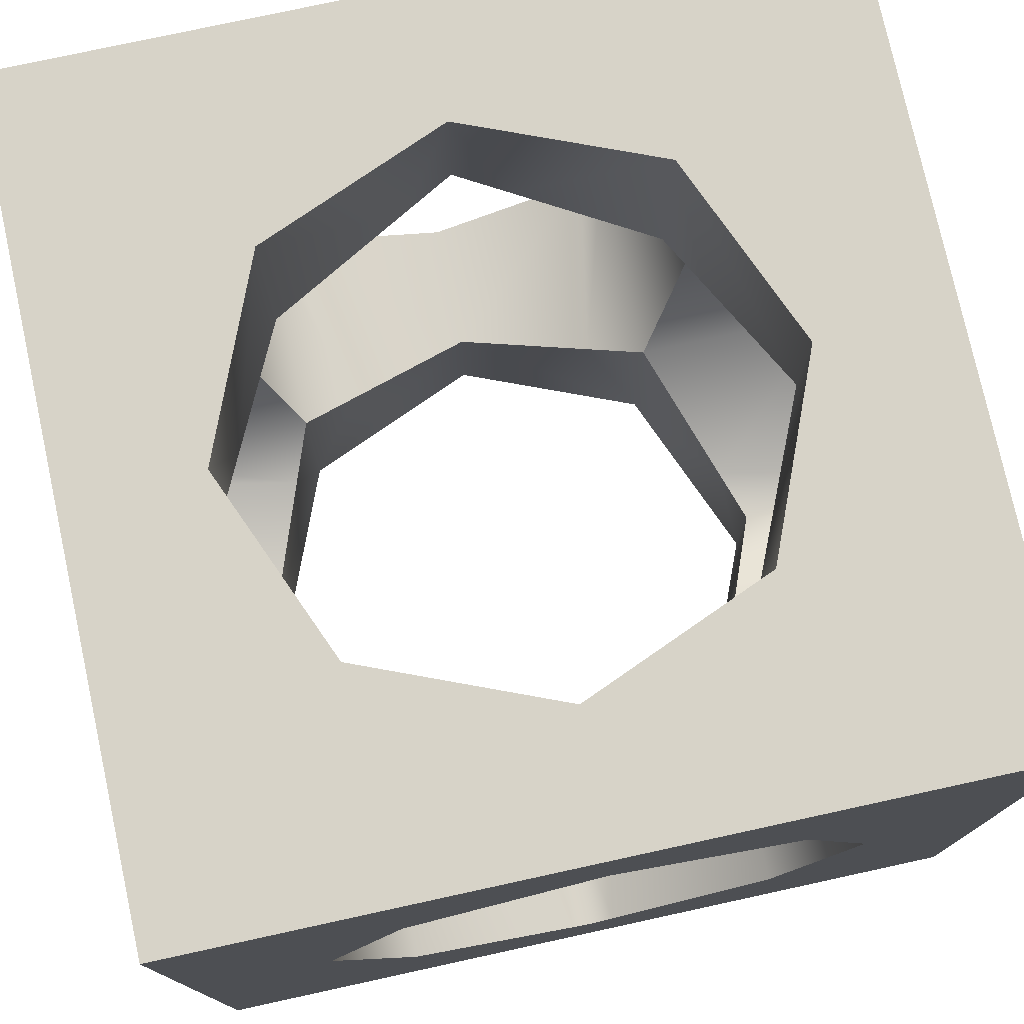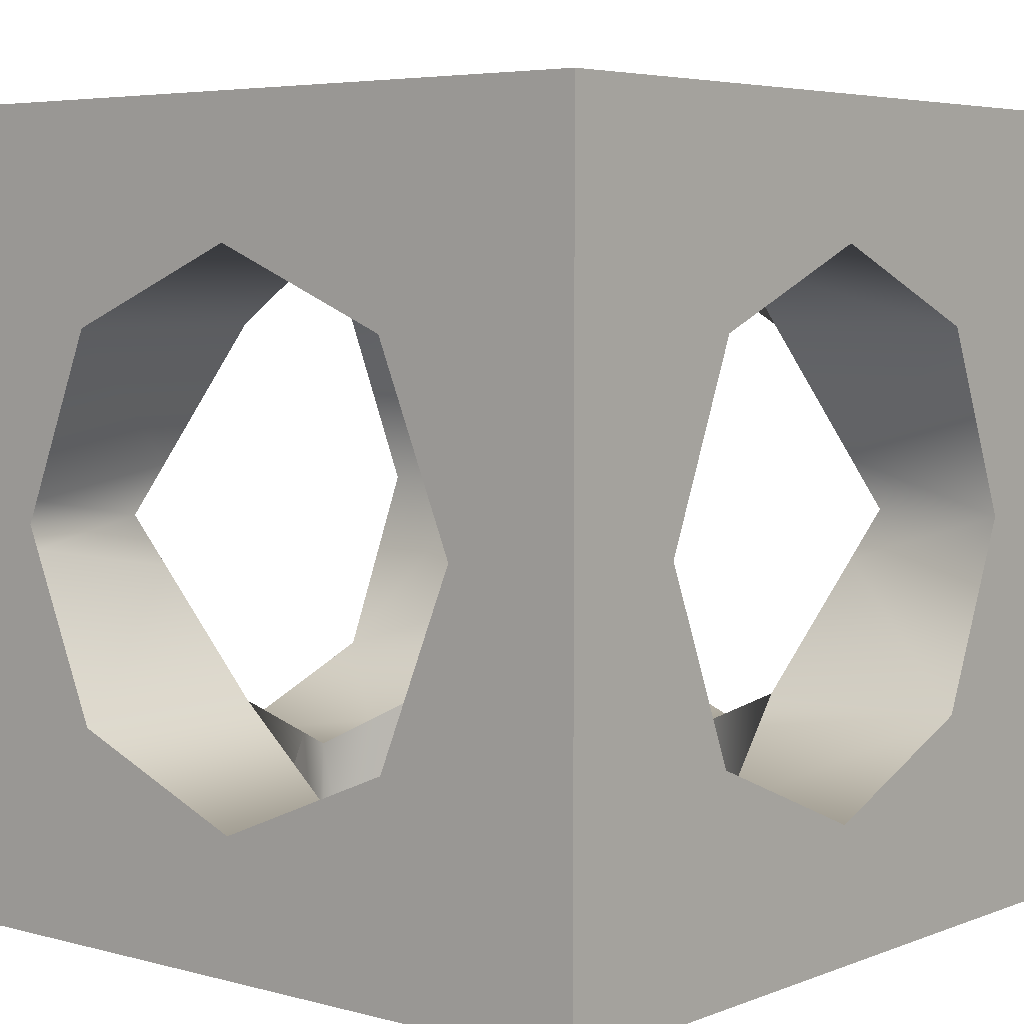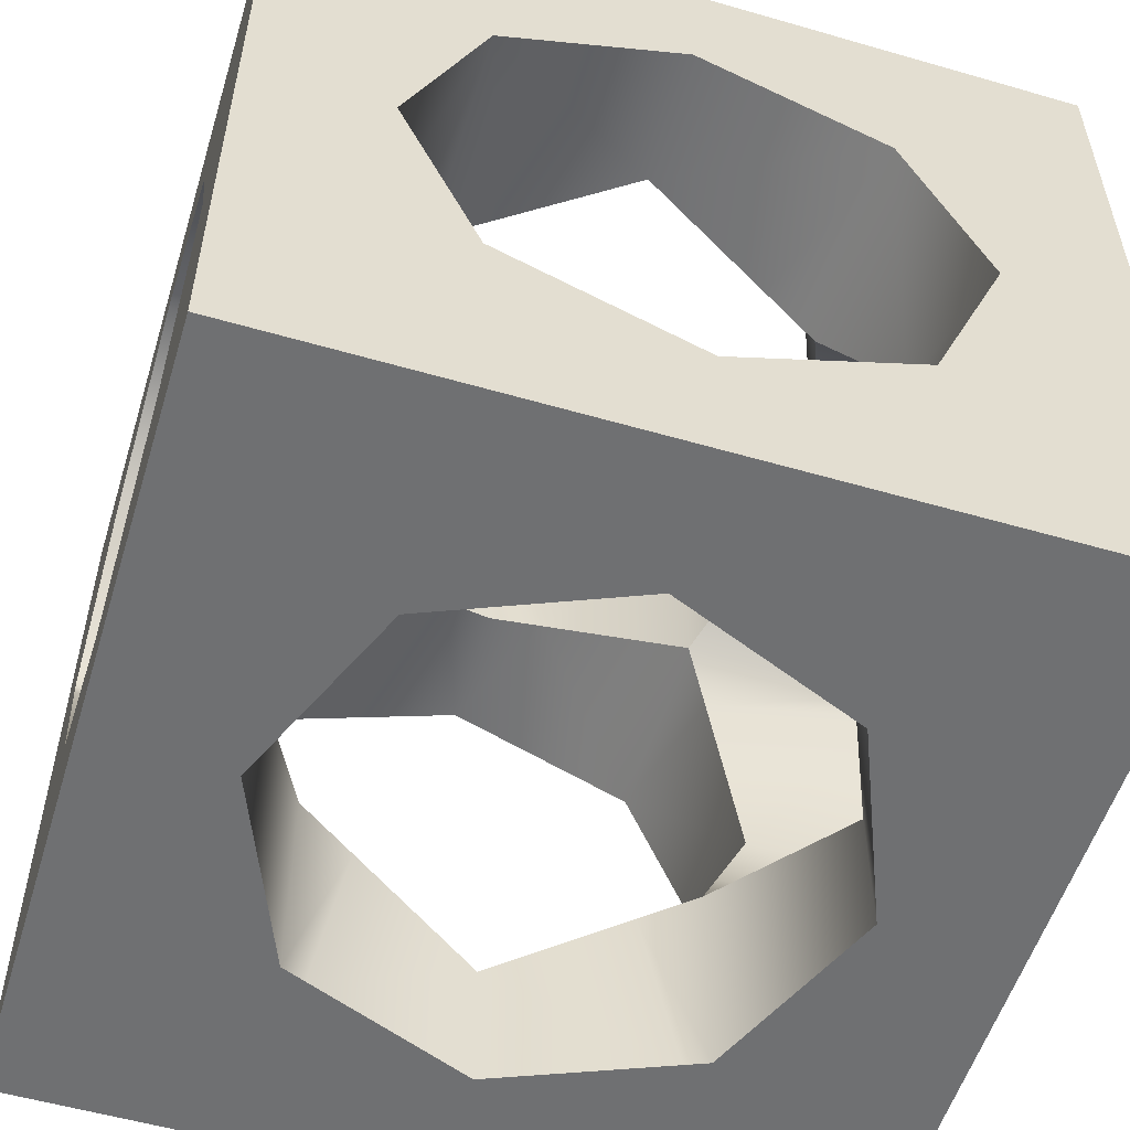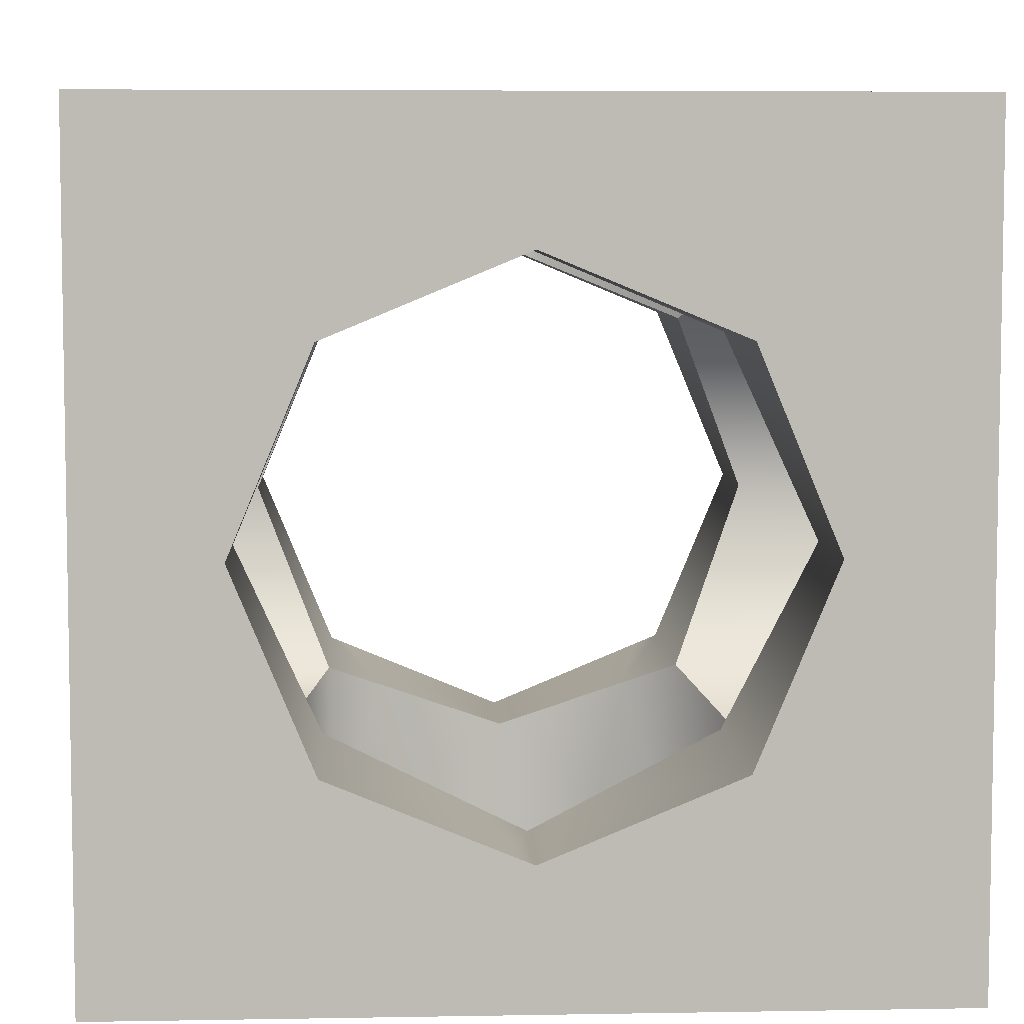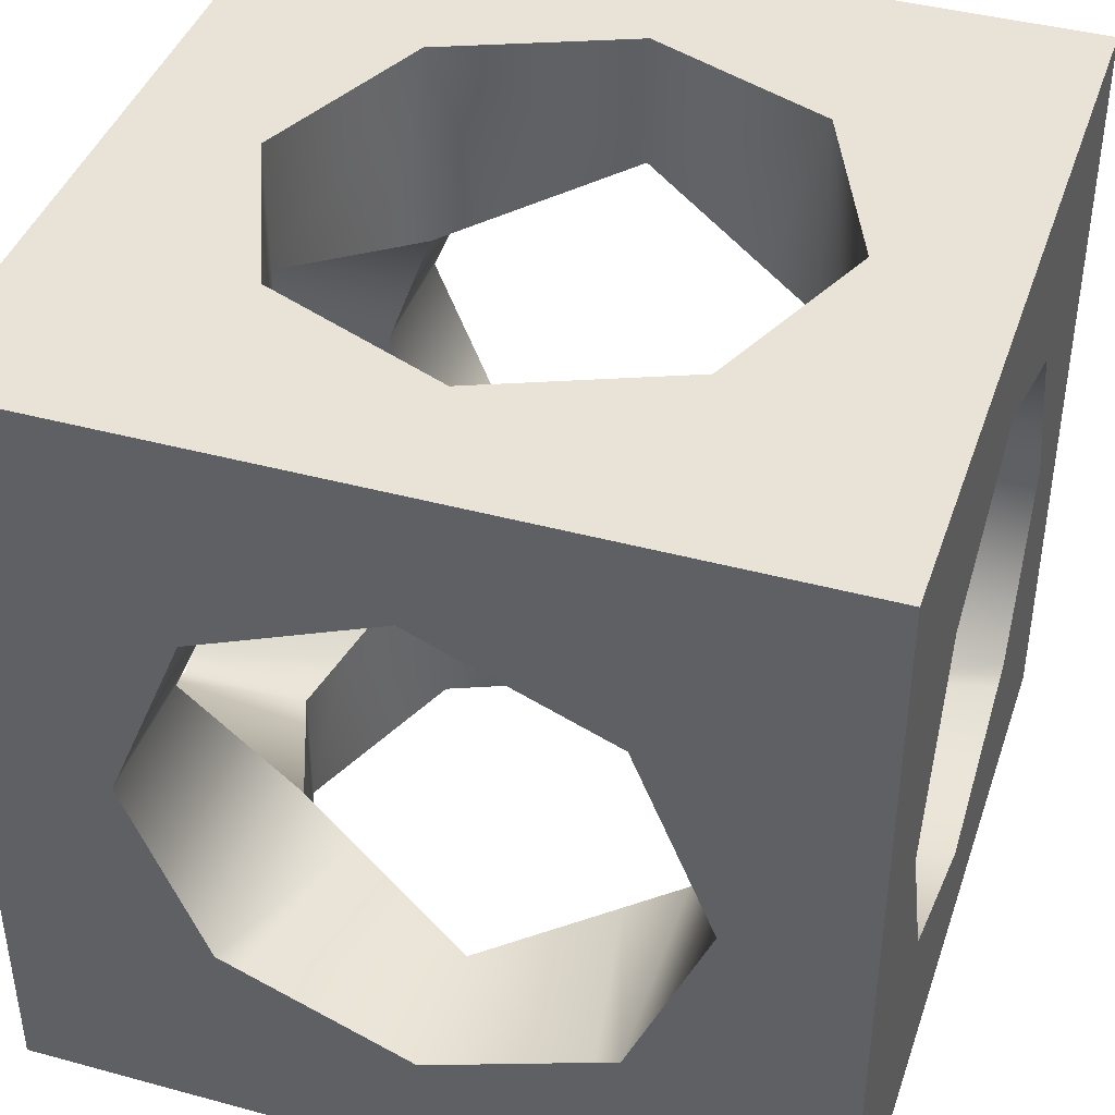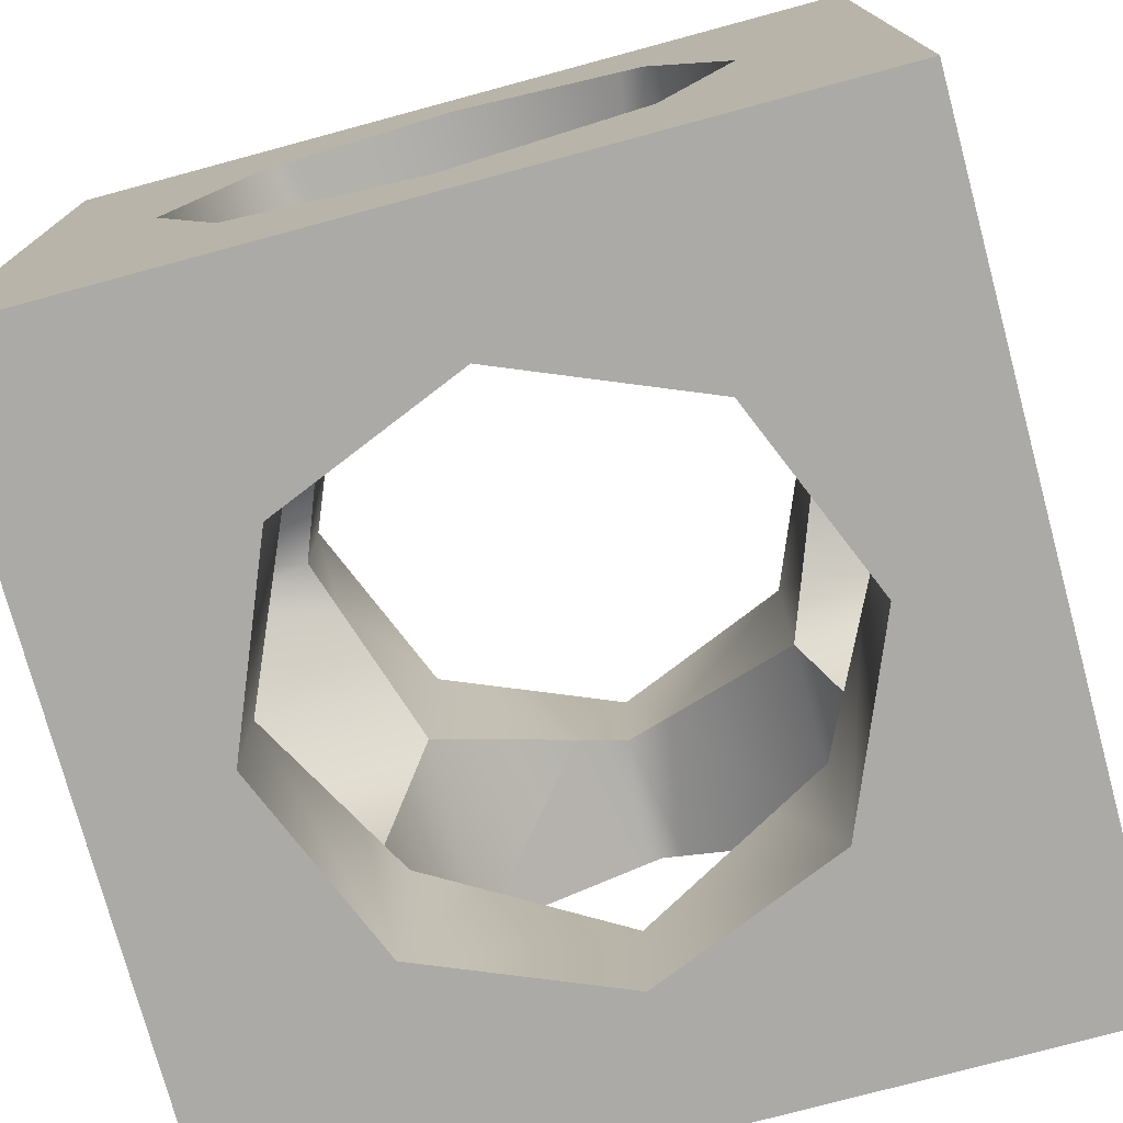
<metadata>
{"format":"obj","ext":"obj","renderer":"f3d","projection":"perspective","resolution":1024,"background":"white","views":[{"elev":76.7,"azim":167.7,"up":"+Z"},{"elev":5.1,"azim":130.0,"up":"+Y"},{"elev":-54.9,"azim":-17.0,"up":"+Y"},{"elev":6.1,"azim":177.0,"up":"+Z"},{"elev":41.5,"azim":18.2,"up":"+Z"},{"elev":-75.8,"azim":-164.9,"up":"+Z"}]}
</metadata>
<code>
o OpenSCAD_Model
v -1.5 1.5 -1.5
v -1.5 1 0
v -1.5 1.5 1.5
v -1.5 0.7071 -0.7071
v -1.5 0.08839 -0.9634
v -1.5 0 -1
v -1.5 -1.5 -1.5
v 0 1 -1.5
v 1.5 1.5 -1.5
v -0.7071 0.7071 -1.5
v -1 0 -1.5
v -1 1.5 0
v -0.7071 1.5 -0.7071
v -0.08839 1.5 -0.9634
v 0 1.5 -1
v -0.7071 1.5 0.7071
v -1 1 0
v -0.6187 1.5 0.7437
v -0.4941 0.7953 0.7953
v -0.7071 0.7071 0.7071
v 0 1.5 1
v 0 1 1
v -0.7071 0.7071 1.5
v -0.7953 0.4941 0.7953
v -1.5 0.7071 0.7071
v -1 0 1
v -1.5 0.6187 0.7437
v -1.5 0 1
v -1.5 -1.5 1.5
v -1.5 -0.6187 0.7437
v -1.5 -0.7071 0.7071
v -0.7953 -0.4941 0.7953
v -1.5 -1 0
v -1 -1 0
v -0.7071 -0.7071 0.7071
v -0.7071 -0.7071 1.5
v -0.1907 -0.921 0.921
v -0.7071 -1.5 0.7071
v 0 -1 1.5
v -1 0 1.5
v 0 1 1.5
v 1.5 1.5 1.5
v 0.7071 0.7071 1.5
v 0.4941 0.7953 0.7953
v 0.6187 1.5 0.7437
v 0.7071 1.5 0.7071
v 0.7071 0.7071 0.7071
v 1 0 1.5
v 0.921 0.1907 0.921
v 1 1 0
v 1.5 0.7071 0.7071
v 1 1.5 0
v 0.7071 1.5 -0.7071
v 0.08839 1.5 -0.9634
v 0.7071 0.7071 -0.7071
v 0.1907 0.921 -0.921
v 0 1 -1
v 0.7071 0.7071 -1.5
v 0.7953 0.4941 -0.7953
v 1.5 0.7071 -0.7071
v 1 0 -1.5
v 1 0 -1
v -0.1907 0.921 -0.921
v -0.7071 0.7071 -0.7071
v -0.921 0.1907 -0.921
v -1 0 -1
v -0.7071 -0.7071 -1.5
v -0.921 -0.1907 -0.921
v -1.5 -0.08839 -0.9634
v -0.7071 -0.7071 -0.7071
v -1.5 -0.7071 -0.7071
v -0.4941 -0.7953 -0.7953
v -0.7071 -1.5 -0.7071
v -1 -1.5 0
v -0.6187 -1.5 -0.7437
v 0 -1 -1
v 0 -1.5 -1
v 1.5 -1.5 -1.5
v 0.6187 -1.5 -0.7437
v 0.7071 -1.5 -0.7071
v 0.4941 -0.7953 -0.7953
v 1 -1.5 0
v 1 -1 0
v 0.7071 -0.7071 -0.7071
v 0.7071 -0.7071 -1.5
v 0.7953 -0.4941 -0.7953
v 1.5 -0.7071 -0.7071
v 1.5 -0.6187 -0.7437
v 1.5 -1 0
v 1.5 0 -1
v 1.5 0.6187 -0.7437
v 1.5 1 0
v 0 -1 -1.5
v 1.5 -1.5 1.5
v 0 -1.5 1
v -0.08839 -1.5 0.9634
v 0 -1 1
v 0.08839 -1.5 0.9634
v 0.1907 -0.921 0.921
v 0.7071 -0.7071 1.5
v 0.7071 -0.7071 0.7071
v 0.7071 -1.5 0.7071
v 0.921 -0.1907 0.921
v 1.5 -0.7071 0.7071
v 1 0 1
v 1.5 -0.08839 0.9634
v 1.5 0 1
v 1.5 0.08839 0.9634
g OpenSCAD_Model_DefaultMaterial
f 1 6 5
f 1 11 7
f 2 3 1
f 3 18 16
f 3 42 21
f 7 69 6
f 7 77 75
f 8 10 1
f 9 53 52
f 9 61 58
f 9 90 78
f 13 14 1
f 15 54 9
f 23 41 3
f 27 28 3
f 29 74 38
f 29 96 95
f 30 31 29
f 33 71 7
f 36 40 29
f 41 43 42
f 42 46 45
f 42 92 9
f 42 108 51
f 60 91 9
f 67 93 7
f 73 74 7
f 78 80 79
f 78 88 87
f 78 93 85
f 78 94 82
f 89 104 94
f 94 100 39
f 94 107 42
f 95 98 94
f 1 4 2
f 1 7 6
f 1 15 9
f 2 25 3
f 3 16 12
f 3 21 18
f 3 40 23
f 7 71 69
f 7 74 29
f 7 75 73
f 7 78 77
f 9 54 53
f 9 58 8
f 9 78 61
f 9 91 90
f 9 92 60
f 10 11 1
f 11 67 7
f 12 13 1
f 28 29 3
f 29 94 39
f 31 33 29
f 38 96 29
f 41 42 3
f 42 45 21
f 42 52 46
f 43 48 42
f 48 100 94
f 51 92 42
f 78 82 80
f 78 90 88
f 87 89 78
f 94 102 82
f 104 106 94
f 107 108 42
f 1 5 4
f 1 9 8
f 3 12 1
f 7 93 78
f 9 52 42
f 14 15 1
f 25 27 3
f 28 30 29
f 29 33 7
f 29 39 36
f 29 40 3
f 29 95 94
f 48 94 42
f 78 79 77
f 78 85 61
f 89 94 78
f 98 102 94
f 106 107 94
f 4 17 2
f 4 64 17
f 4 65 64
f 5 65 4
f 5 66 65
f 6 66 5
f 6 69 66
f 17 25 2
f 20 25 17
f 24 25 20
f 24 27 25
f 26 27 24
f 26 28 27
f 26 30 28
f 26 32 30
f 30 32 31
f 31 34 33
f 31 35 34
f 32 35 31
f 34 71 33
f 47 51 49
f 49 108 105
f 50 51 47
f 50 92 51
f 51 108 49
f 55 60 50
f 59 60 55
f 59 91 60
f 60 92 50
f 62 91 59
f 66 69 68
f 68 71 70
f 69 71 68
f 70 71 34
f 83 87 84
f 83 89 87
f 83 104 89
f 84 87 86
f 86 88 62
f 87 88 86
f 88 90 62
f 90 91 62
f 101 104 83
f 103 104 101
f 103 106 104
f 105 106 103
f 105 107 106
f 105 108 107
f 12 17 13
f 13 63 14
f 13 64 63
f 14 57 15
f 14 63 57
f 15 57 54
f 16 17 12
f 16 20 17
f 17 64 13
f 18 19 16
f 18 22 19
f 19 20 16
f 21 22 18
f 21 45 22
f 22 45 44
f 34 73 70
f 34 74 73
f 35 38 34
f 37 38 35
f 37 96 38
f 37 97 96
f 38 74 34
f 45 46 44
f 46 47 44
f 46 50 47
f 46 52 50
f 52 53 50
f 53 55 50
f 53 56 55
f 54 56 53
f 54 57 56
f 70 73 72
f 73 75 72
f 75 76 72
f 75 77 76
f 77 79 76
f 79 81 76
f 80 81 79
f 80 84 81
f 82 83 80
f 82 102 83
f 83 84 80
f 83 102 101
f 96 97 95
f 97 98 95
f 97 99 98
f 99 102 98
f 101 102 99
f 8 58 56
f 8 63 10
f 10 65 11
f 11 68 67
f 19 23 20
f 22 23 19
f 22 41 23
f 22 43 41
f 22 44 43
f 23 24 20
f 23 26 24
f 23 40 26
f 26 36 32
f 26 40 36
f 32 36 35
f 36 37 35
f 36 39 37
f 39 97 37
f 39 99 97
f 39 100 99
f 43 49 48
f 44 47 43
f 47 49 43
f 48 103 100
f 48 105 103
f 49 105 48
f 56 57 8
f 56 58 55
f 57 63 8
f 58 59 55
f 58 62 59
f 61 62 58
f 61 85 62
f 63 64 10
f 64 65 10
f 65 66 11
f 66 68 11
f 68 70 67
f 70 72 67
f 72 76 67
f 76 93 67
f 81 85 76
f 84 85 81
f 84 86 85
f 85 86 62
f 85 93 76
f 100 101 99
f 100 103 101

</code>
